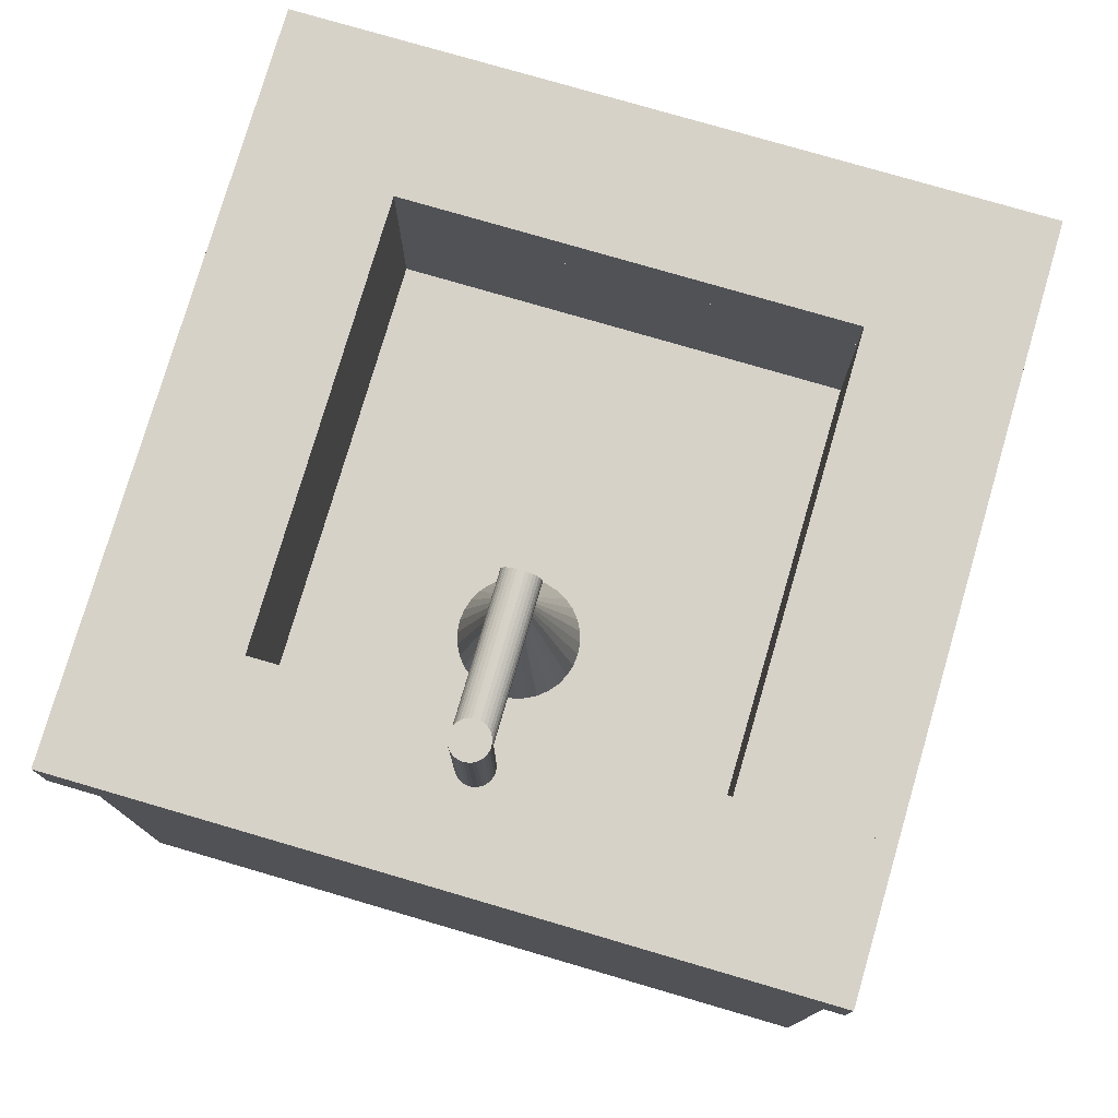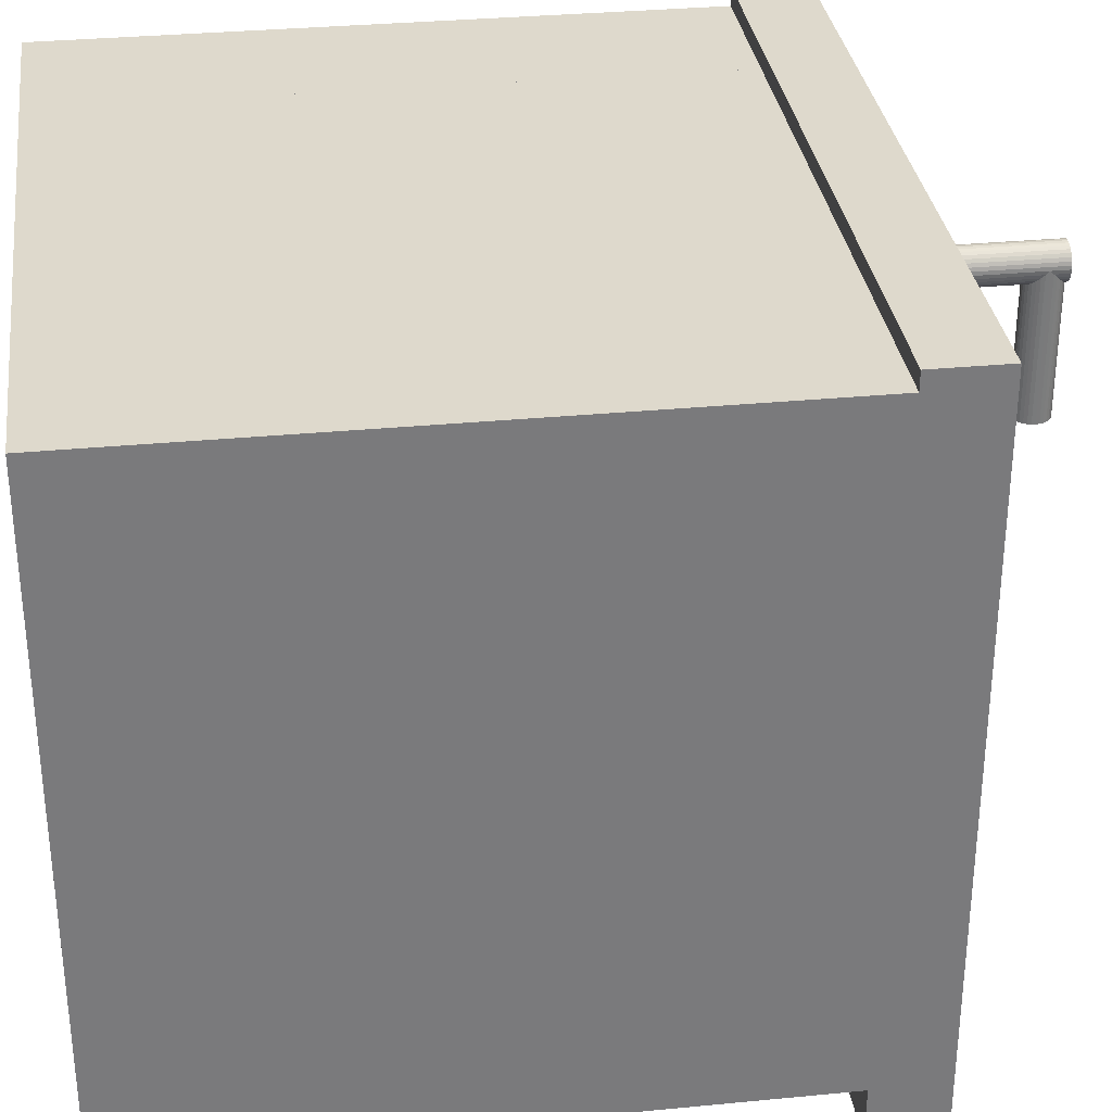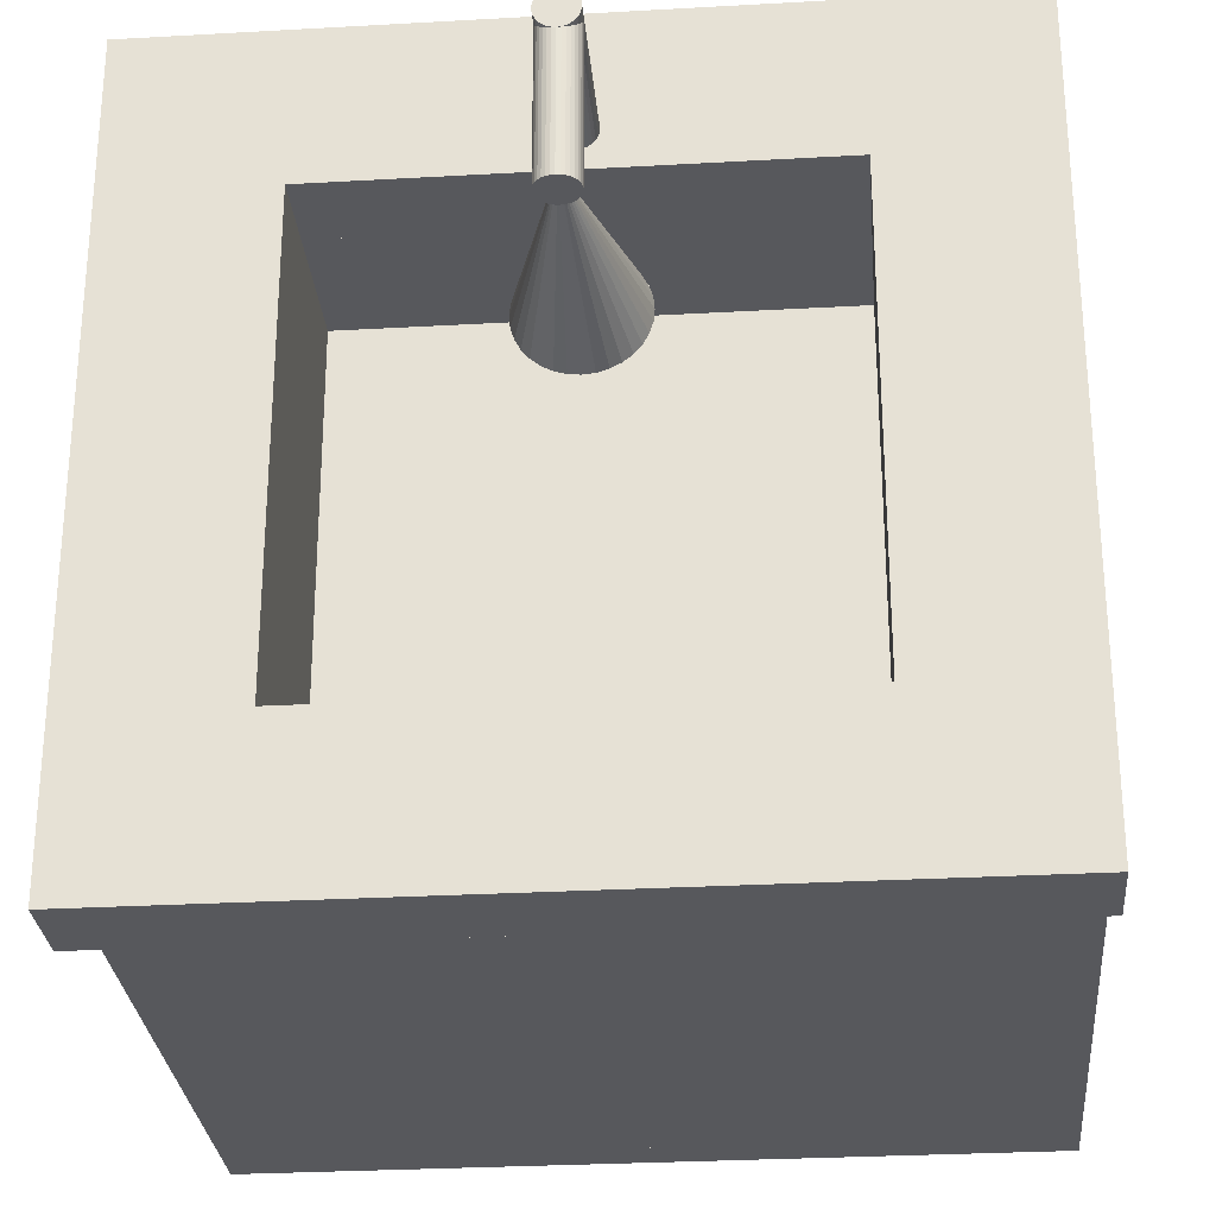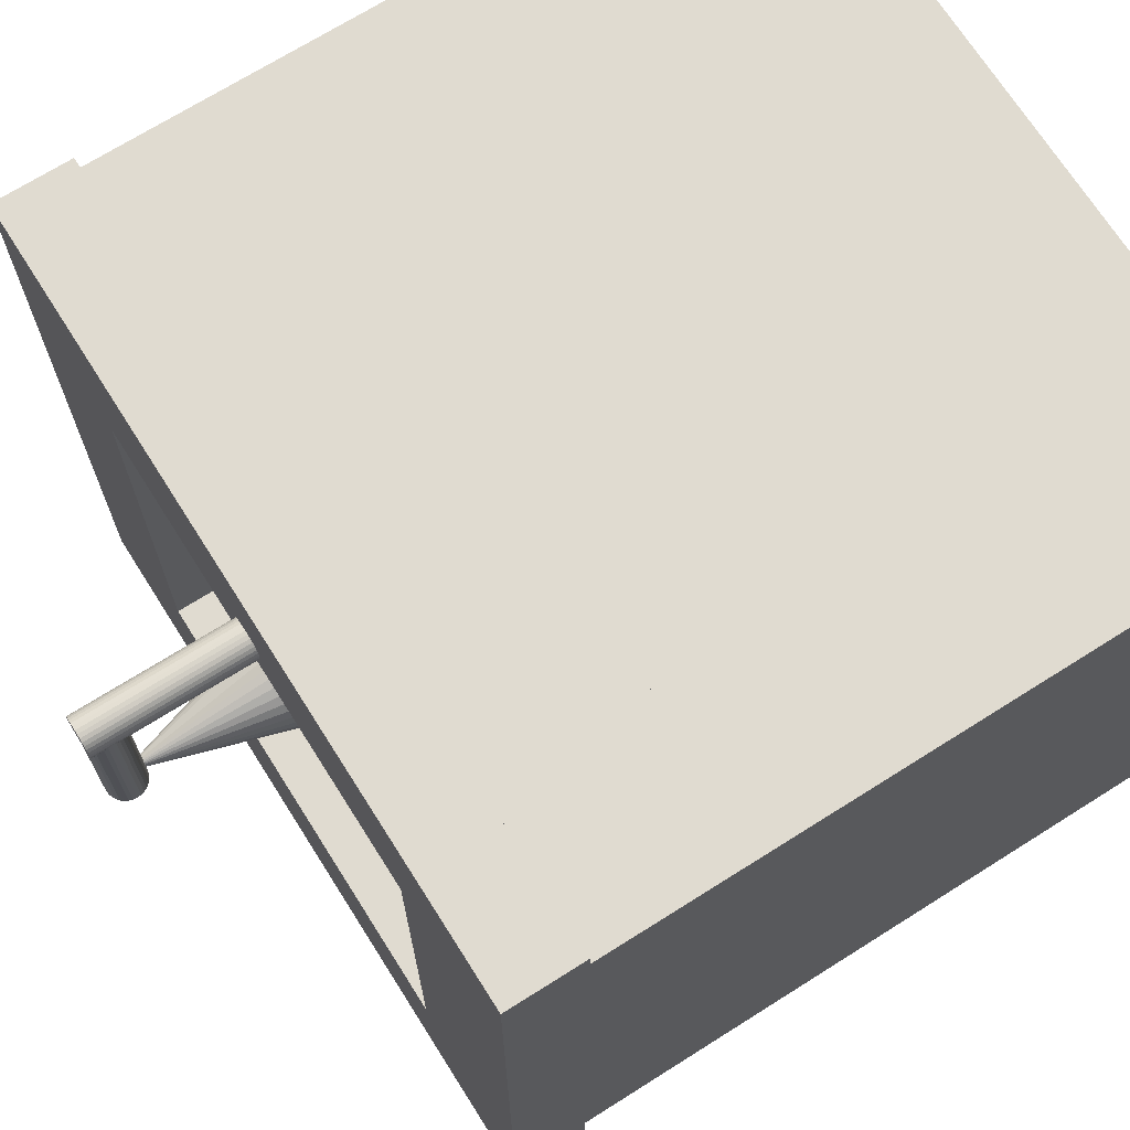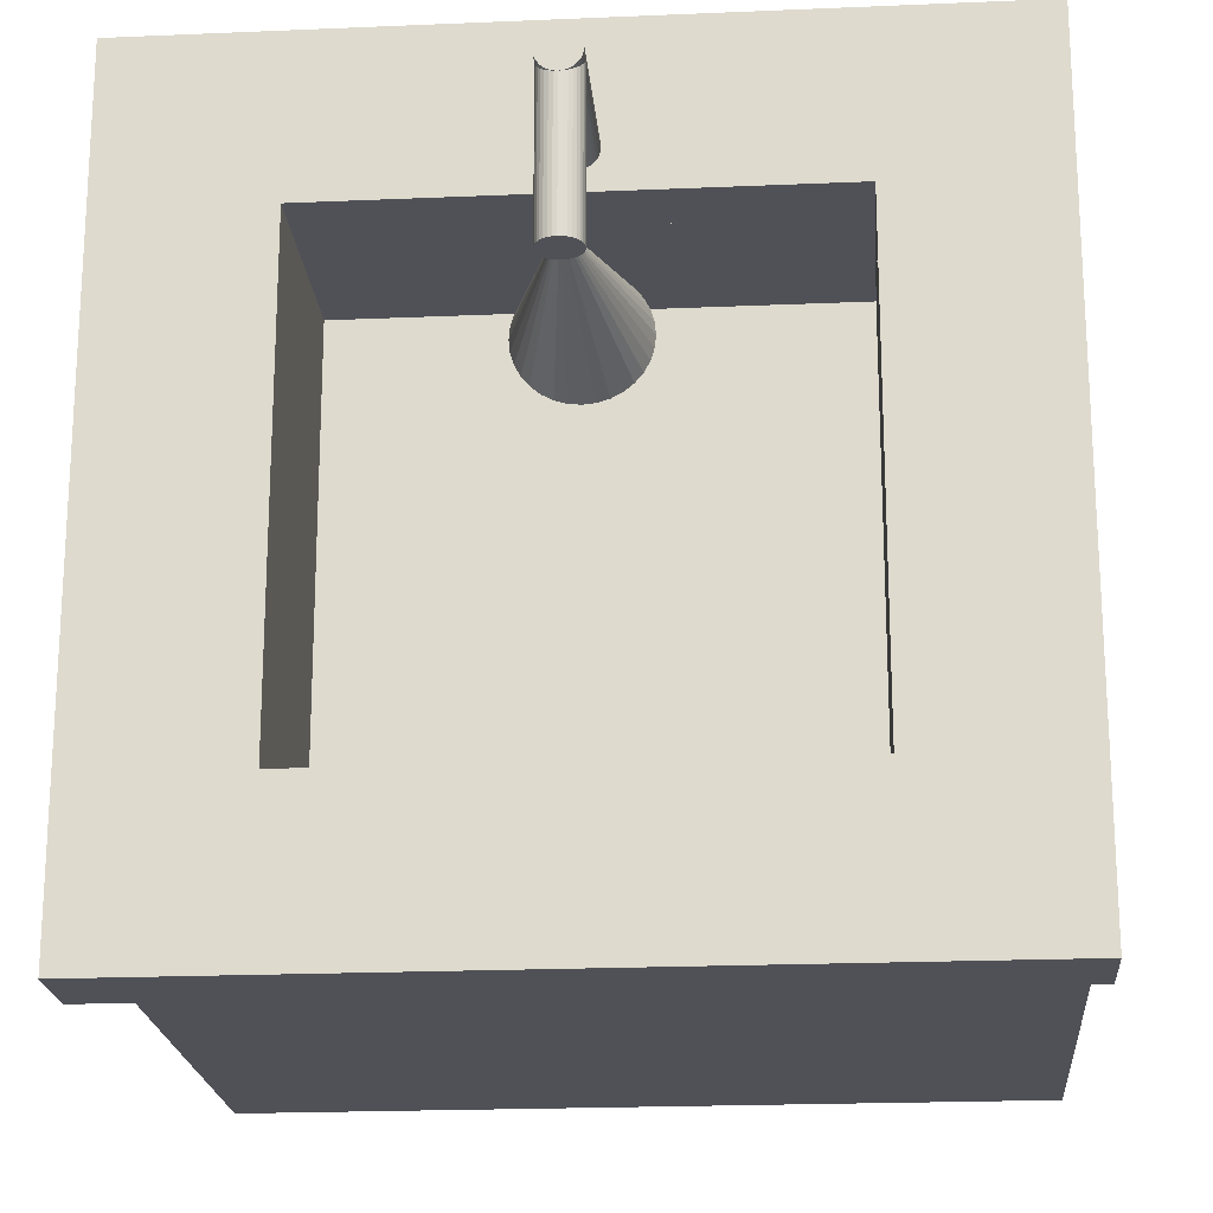
<metadata>
{"format":"obj","ext":"obj","renderer":"f3d","projection":"perspective","resolution":1024,"background":"white","views":[{"elev":77.4,"azim":16.3,"up":"+Y"},{"elev":32.2,"azim":82.3,"up":"+Z"},{"elev":-28.4,"azim":-175.1,"up":"+Z"},{"elev":70.1,"azim":-122.3,"up":"+Z"},{"elev":-20.5,"azim":-175.5,"up":"+Z"}]}
</metadata>
<code>
o Cube_Cube.008
v -1 -0.95 0.95
v -1 0.45 0.95
v -1 -0.95 -0.85
v -1 0.45 -0.85
v 1 -0.95 0.95
v 1 0.45 0.95
v 1 -0.95 -0.85
v 1 0.45 -0.85
f 4 3 1
f 8 7 3
f 6 5 7
f 2 1 5
f 3 7 5
f 8 4 2
f 2 4 1
f 4 8 3
f 8 6 7
f 6 2 5
f 1 3 5
f 6 8 2
o Cube.008_Cube.007
v -1 -0.95 -0.6
v -1 0.85 -0.6
v -1 -0.95 -0.85
v -1 0.85 -0.85
v 1 -0.95 -0.6
v 1 0.85 -0.6
v 1 -0.95 -0.85
v 1 0.85 -0.85
f 12 11 9
f 16 15 11
f 14 13 15
f 10 9 13
f 11 15 13
f 16 12 10
f 10 12 9
f 12 16 11
f 16 14 15
f 14 10 13
f 9 11 13
f 14 16 10
o Cube.007
v -1 -0.95 0.95
v -1 0.85 0.95
v -1 -0.95 0.6
v -1 0.85 0.6
v 1 -0.95 0.95
v 1 0.85 0.95
v 1 -0.95 0.6
v 1 0.85 0.6
f 20 19 17
f 24 23 19
f 22 21 23
f 18 17 21
f 19 23 21
f 24 20 18
f 18 20 17
f 20 24 19
f 24 22 23
f 22 18 21
f 17 19 21
f 22 24 18
o Cube.004_Cube.003
v -1 -0.95 0.95
v -1 0.85 0.95
v -1 -0.95 -0.85
v -1 0.85 -0.85
v -0.6 -0.95 0.95
v -0.6 0.85 0.95
v -0.6 -0.95 -0.85
v -0.6 0.85 -0.85
f 28 27 25
f 32 31 27
f 30 29 31
f 26 25 29
f 27 31 29
f 32 28 26
f 26 28 25
f 28 32 27
f 32 30 31
f 30 26 29
f 25 27 29
f 30 32 26
o Cone
v 0 0.85 0.2
v 0.02926 0.85 0.2029
v 0.0574 0.85 0.2114
v 0.08334 0.85 0.2253
v 0.1061 0.85 0.2439
v 0.1247 0.85 0.2667
v 0.1386 0.85 0.2926
v 0.1471 0.85 0.3207
v 0.15 0.85 0.35
v 0 1.35 0.35
v 0.1471 0.85 0.3793
v 0.1386 0.85 0.4074
v 0.1247 0.85 0.4333
v 0.1061 0.85 0.4561
v 0.08334 0.85 0.4747
v 0.0574 0.85 0.4886
v 0.02926 0.85 0.4971
v -0 0.85 0.5
v -0.02926 0.85 0.4971
v -0.0574 0.85 0.4886
v -0.08334 0.85 0.4747
v -0.1061 0.85 0.4561
v -0.1247 0.85 0.4333
v -0.1386 0.85 0.4074
v -0.1471 0.85 0.3793
v -0.15 0.85 0.35
v -0.1471 0.85 0.3207
v -0.1386 0.85 0.2926
v -0.1247 0.85 0.2667
v -0.1061 0.85 0.2439
v -0.08334 0.85 0.2253
v -0.0574 0.85 0.2114
v -0.02926 0.85 0.2029
f 64 42 65
f 33 42 34
f 63 42 64
f 62 42 63
f 61 42 62
f 60 42 61
f 59 42 60
f 58 42 59
f 57 42 58
f 56 42 57
f 55 42 56
f 54 42 55
f 53 42 54
f 52 42 53
f 51 42 52
f 50 42 51
f 49 42 50
f 48 42 49
f 47 42 48
f 46 42 47
f 45 42 46
f 44 42 45
f 43 42 44
f 41 42 43
f 40 42 41
f 39 42 40
f 38 42 39
f 37 42 38
f 36 42 37
f 35 42 36
f 65 42 33
f 34 42 35
f 33 41 50
f 62 65 33
f 62 63 64
f 60 61 62
f 62 59 60
f 56 57 58
f 54 55 56
f 52 53 54
f 54 51 52
f 48 49 50
f 50 47 48
f 44 45 46
f 41 43 44
f 37 40 41
f 37 38 39
f 35 36 37
f 33 34 35
f 62 64 65
f 58 59 62
f 50 56 58
f 50 51 54
f 46 47 50
f 41 44 46
f 37 39 40
f 41 35 37
f 58 62 33
f 50 54 56
f 41 46 50
f 33 35 41
f 50 58 33
o Cylinder.001
v 0 1.4 0.3
v 0 1.4 0.7
v 0.009755 1.399 0.3
v 0.009755 1.399 0.7
v 0.01913 1.396 0.3
v 0.01913 1.396 0.7
v 0.02778 1.392 0.3
v 0.02778 1.392 0.7
v 0.03535 1.385 0.3
v 0.03535 1.385 0.7
v 0.04157 1.378 0.3
v 0.04157 1.378 0.7
v 0.04619 1.369 0.3
v 0.04619 1.369 0.7
v 0.04904 1.36 0.3
v 0.04904 1.36 0.7
v 0.05 1.35 0.3
v 0.05 1.35 0.7
v 0.04904 1.34 0.3
v 0.04904 1.34 0.7
v 0.04619 1.331 0.3
v 0.04619 1.331 0.7
v 0.04157 1.322 0.3
v 0.04157 1.322 0.7
v 0.03535 1.315 0.3
v 0.03535 1.315 0.7
v 0.02778 1.308 0.3
v 0.02778 1.308 0.7
v 0.01913 1.304 0.3
v 0.01913 1.304 0.7
v 0.009755 1.301 0.3
v 0.009755 1.301 0.7
v -0 1.3 0.3
v -0 1.3 0.7
v -0.009755 1.301 0.3
v -0.009755 1.301 0.7
v -0.01913 1.304 0.3
v -0.01913 1.304 0.7
v -0.02778 1.308 0.3
v -0.02778 1.308 0.7
v -0.03535 1.315 0.3
v -0.03535 1.315 0.7
v -0.04157 1.322 0.3
v -0.04157 1.322 0.7
v -0.04619 1.331 0.3
v -0.04619 1.331 0.7
v -0.04904 1.34 0.3
v -0.04904 1.34 0.7
v -0.05 1.35 0.3
v -0.05 1.35 0.7
v -0.04904 1.36 0.3
v -0.04904 1.36 0.7
v -0.04619 1.369 0.3
v -0.04619 1.369 0.7
v -0.04157 1.378 0.3
v -0.04157 1.378 0.7
v -0.03535 1.385 0.3
v -0.03535 1.385 0.7
v -0.02778 1.392 0.3
v -0.02778 1.392 0.7
v -0.01913 1.396 0.3
v -0.01913 1.396 0.7
v -0.009754 1.399 0.3
v -0.009754 1.399 0.7
f 67 69 68
f 69 71 70
f 71 73 72
f 73 75 74
f 75 77 76
f 77 79 78
f 79 81 80
f 81 83 82
f 83 85 84
f 85 87 86
f 87 89 88
f 89 91 90
f 91 93 92
f 93 95 94
f 95 97 96
f 97 99 98
f 99 101 100
f 101 103 102
f 103 105 104
f 105 107 106
f 107 109 108
f 109 111 110
f 111 113 112
f 113 115 114
f 115 117 116
f 117 119 118
f 119 121 120
f 121 123 122
f 123 125 124
f 125 127 126
f 69 117 101
f 129 67 66
f 127 129 128
f 66 82 98
f 66 67 68
f 68 69 70
f 70 71 72
f 72 73 74
f 74 75 76
f 76 77 78
f 78 79 80
f 80 81 82
f 82 83 84
f 84 85 86
f 86 87 88
f 88 89 90
f 90 91 92
f 92 93 94
f 94 95 96
f 96 97 98
f 98 99 100
f 100 101 102
f 102 103 104
f 104 105 106
f 106 107 108
f 108 109 110
f 110 111 112
f 112 113 114
f 114 115 116
f 116 117 118
f 118 119 120
f 120 121 122
f 122 123 124
f 124 125 126
f 77 71 69
f 77 75 73
f 85 79 77
f 85 83 81
f 89 87 85
f 85 91 89
f 97 95 93
f 101 99 97
f 109 103 101
f 109 107 105
f 113 111 109
f 109 115 113
f 121 119 117
f 125 123 121
f 69 127 125
f 69 67 129
f 77 73 71
f 85 81 79
f 93 91 85
f 85 97 93
f 109 105 103
f 117 115 109
f 69 121 117
f 69 129 127
f 85 77 69
f 101 97 85
f 117 109 101
f 69 125 121
f 101 85 69
f 128 129 66
f 126 127 128
f 126 128 66
f 122 124 126
f 118 120 122
f 122 116 118
f 106 112 114
f 106 108 110
f 98 104 106
f 98 100 102
f 94 96 98
f 90 92 94
f 86 88 90
f 82 84 86
f 78 80 82
f 74 76 78
f 70 72 74
f 66 68 70
f 114 126 66
f 114 116 122
f 106 110 112
f 98 102 104
f 90 94 98
f 98 86 90
f 66 78 82
f 66 70 74
f 114 122 126
f 98 106 114
f 82 86 98
f 66 74 78
f 98 114 66
o Cylinder_Cylinder.001
v 0 1 0.65
v 0 1.4 0.65
v 0.009755 1 0.651
v 0.009755 1.4 0.651
v 0.01913 1 0.6538
v 0.01913 1.4 0.6538
v 0.02778 1 0.6584
v 0.02778 1.4 0.6584
v 0.03535 1 0.6646
v 0.03535 1.4 0.6646
v 0.04157 1 0.6722
v 0.04157 1.4 0.6722
v 0.04619 1 0.6809
v 0.04619 1.4 0.6809
v 0.04904 1 0.6902
v 0.04904 1.4 0.6902
v 0.05 1 0.7
v 0.05 1.4 0.7
v 0.04904 1 0.7098
v 0.04904 1.4 0.7098
v 0.04619 1 0.7191
v 0.04619 1.4 0.7191
v 0.04157 1 0.7278
v 0.04157 1.4 0.7278
v 0.03535 1 0.7354
v 0.03535 1.4 0.7354
v 0.02778 1 0.7416
v 0.02778 1.4 0.7416
v 0.01913 1 0.7462
v 0.01913 1.4 0.7462
v 0.009755 1 0.749
v 0.009755 1.4 0.749
v -0 1 0.75
v -0 1.4 0.75
v -0.009755 1 0.749
v -0.009755 1.4 0.749
v -0.01913 1 0.7462
v -0.01913 1.4 0.7462
v -0.02778 1 0.7416
v -0.02778 1.4 0.7416
v -0.03535 1 0.7354
v -0.03535 1.4 0.7354
v -0.04157 1 0.7278
v -0.04157 1.4 0.7278
v -0.04619 1 0.7191
v -0.04619 1.4 0.7191
v -0.04904 1 0.7098
v -0.04904 1.4 0.7098
v -0.05 1 0.7
v -0.05 1.4 0.7
v -0.04904 1 0.6902
v -0.04904 1.4 0.6902
v -0.04619 1 0.6809
v -0.04619 1.4 0.6809
v -0.04157 1 0.6722
v -0.04157 1.4 0.6722
v -0.03535 1 0.6646
v -0.03535 1.4 0.6646
v -0.02778 1 0.6584
v -0.02778 1.4 0.6584
v -0.01913 1 0.6538
v -0.01913 1.4 0.6538
v -0.009754 1 0.651
v -0.009754 1.4 0.651
f 131 133 132
f 133 135 134
f 135 137 136
f 137 139 138
f 139 141 140
f 141 143 142
f 143 145 144
f 145 147 146
f 147 149 148
f 149 151 150
f 151 153 152
f 153 155 154
f 155 157 156
f 157 159 158
f 159 161 160
f 161 163 162
f 163 165 164
f 165 167 166
f 167 169 168
f 169 171 170
f 171 173 172
f 173 175 174
f 175 177 176
f 177 179 178
f 179 181 180
f 181 183 182
f 183 185 184
f 185 187 186
f 187 189 188
f 189 191 190
f 133 181 165
f 193 131 130
f 191 193 192
f 178 146 162
f 130 131 132
f 132 133 134
f 134 135 136
f 136 137 138
f 138 139 140
f 140 141 142
f 142 143 144
f 144 145 146
f 146 147 148
f 148 149 150
f 150 151 152
f 152 153 154
f 154 155 156
f 156 157 158
f 158 159 160
f 160 161 162
f 162 163 164
f 164 165 166
f 166 167 168
f 168 169 170
f 170 171 172
f 172 173 174
f 174 175 176
f 176 177 178
f 178 179 180
f 180 181 182
f 182 183 184
f 184 185 186
f 186 187 188
f 188 189 190
f 137 135 133
f 141 139 137
f 149 143 141
f 149 147 145
f 157 151 149
f 157 155 153
f 165 159 157
f 165 163 161
f 169 167 165
f 173 171 169
f 181 175 173
f 181 179 177
f 185 183 181
f 189 187 185
f 133 191 189
f 133 131 193
f 149 137 133
f 149 145 143
f 157 153 151
f 165 161 159
f 181 169 165
f 181 177 175
f 133 185 181
f 133 193 191
f 149 141 137
f 133 157 149
f 181 173 169
f 133 189 185
f 165 157 133
f 192 193 130
f 190 191 192
f 190 192 130
f 130 188 190
f 182 184 186
f 178 180 182
f 174 176 178
f 170 172 174
f 166 168 170
f 170 164 166
f 158 160 162
f 154 156 158
f 150 152 154
f 146 148 150
f 142 144 146
f 138 140 142
f 134 136 138
f 130 132 134
f 186 188 130
f 130 182 186
f 162 174 178
f 162 164 170
f 146 158 162
f 146 150 154
f 138 142 146
f 146 134 138
f 178 182 130
f 162 170 174
f 146 154 158
f 130 134 146
f 146 178 130
o Cube.006
v 0.6 0.8 1
v 0.6 1 1
v 0.6 0.8 -1
v 0.6 1 -1
v 1 0.8 1
v 1 1 1
v 1 0.8 -1
v 1 1 -1
f 197 196 194
f 201 200 196
f 199 198 200
f 195 194 198
f 196 200 198
f 201 197 195
f 195 197 194
f 197 201 196
f 201 199 200
f 199 195 198
f 194 196 198
f 199 201 195
o Cube.003_Cube.006
v -1 0.8 1
v -1 1 1
v -1 0.8 -1
v -1 1 -1
v -0.6 0.8 1
v -0.6 1 1
v -0.6 0.8 -1
v -0.6 1 -1
f 205 204 202
f 209 208 204
f 207 206 208
f 203 202 206
f 204 208 206
f 209 205 203
f 203 205 202
f 205 209 204
f 209 207 208
f 207 203 206
f 202 204 206
f 207 209 203
o Cube.001_Cube.006
v -1 0.8 1
v -1 1 1
v -1 0.8 0.6
v -1 1 0.6
v 1 0.8 1
v 1 1 1
v 1 0.8 0.6
v 1 1 0.6
f 213 212 210
f 217 216 212
f 215 214 216
f 211 210 214
f 212 216 214
f 217 213 211
f 211 213 210
f 213 217 212
f 217 215 216
f 215 211 214
f 210 212 214
f 215 217 211
o Cube.000_Cube.006
v -1 0.8 -0.6
v -1 1 -0.6
v -1 0.8 -1
v -1 1 -1
v 1 0.8 -0.6
v 1 1 -0.6
v 1 0.8 -1
v 1 1 -1
f 221 220 218
f 225 224 220
f 223 222 224
f 219 218 222
f 220 224 222
f 225 221 219
f 219 221 218
f 221 225 220
f 225 223 224
f 223 219 222
f 218 220 222
f 223 225 219
o Cube.005
v -0.9 -0.7 -0.7
v -0.9 0.7 -0.7
v -0.9 -0.7 -0.9
v -0.9 0.7 -0.9
v 0.9 -0.7 -0.7
v 0.9 0.7 -0.7
v 0.9 -0.7 -0.9
v 0.9 0.7 -0.9
f 229 228 226
f 233 232 228
f 231 230 232
f 227 226 230
f 228 232 230
f 233 229 227
f 227 229 226
f 229 233 228
f 233 231 232
f 231 227 230
f 226 228 230
f 231 233 227
o Cube.002_Cube.003
v 0.6 -0.95 0.95
v 0.6 0.85 0.95
v 0.6 -0.95 -0.85
v 0.6 0.85 -0.85
v 1 -0.95 0.95
v 1 0.85 0.95
v 1 -0.95 -0.85
v 1 0.85 -0.85
f 237 236 234
f 241 240 236
f 239 238 240
f 235 234 238
f 236 240 238
f 241 237 235
f 235 237 234
f 237 241 236
f 241 239 240
f 239 235 238
f 234 236 238
f 239 241 235

</code>
